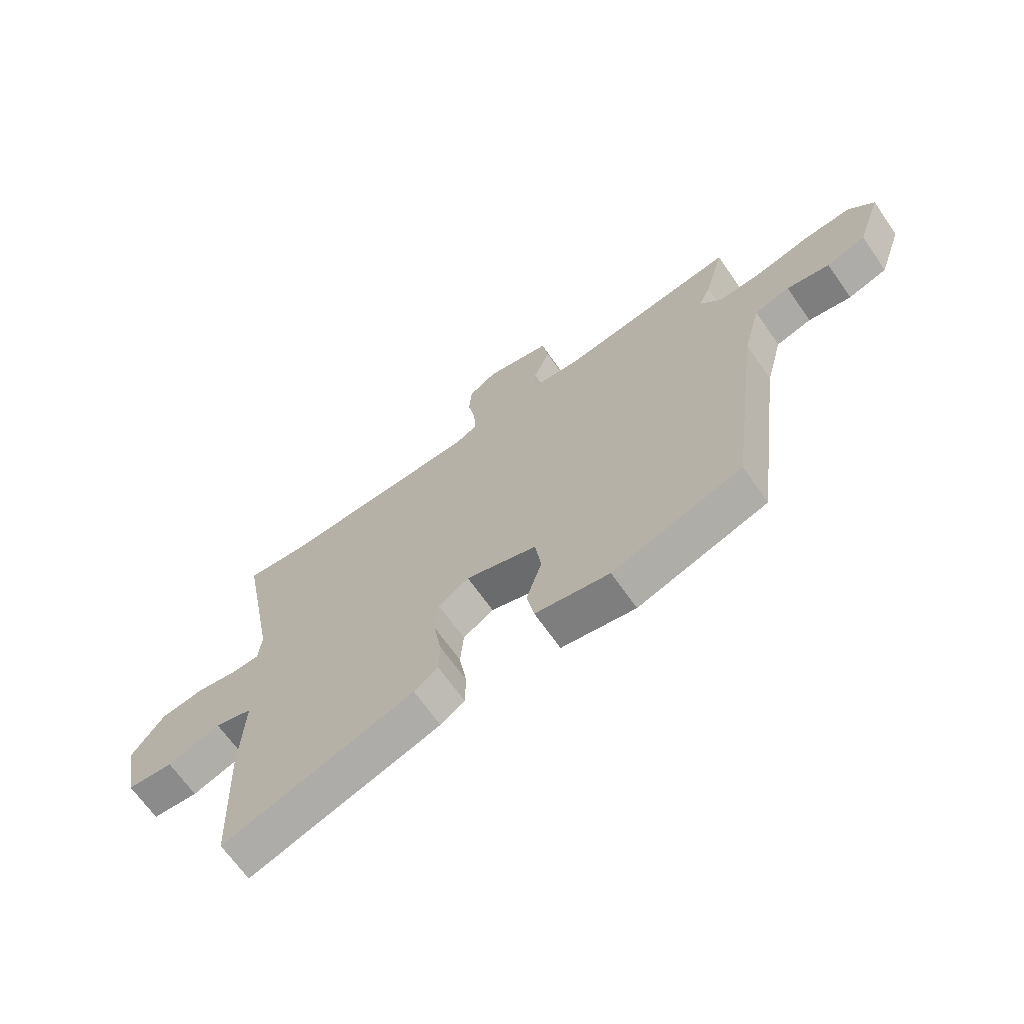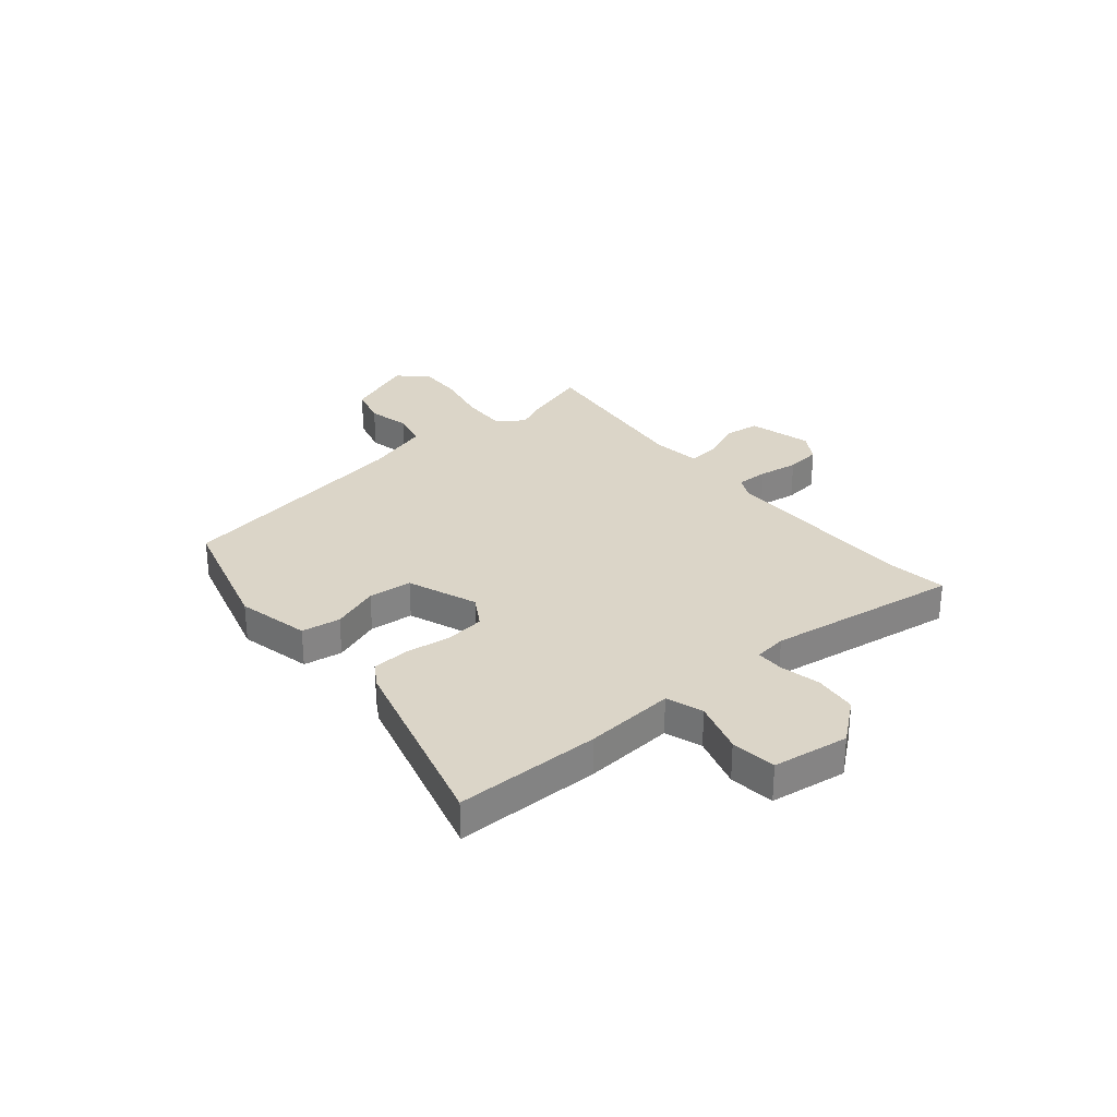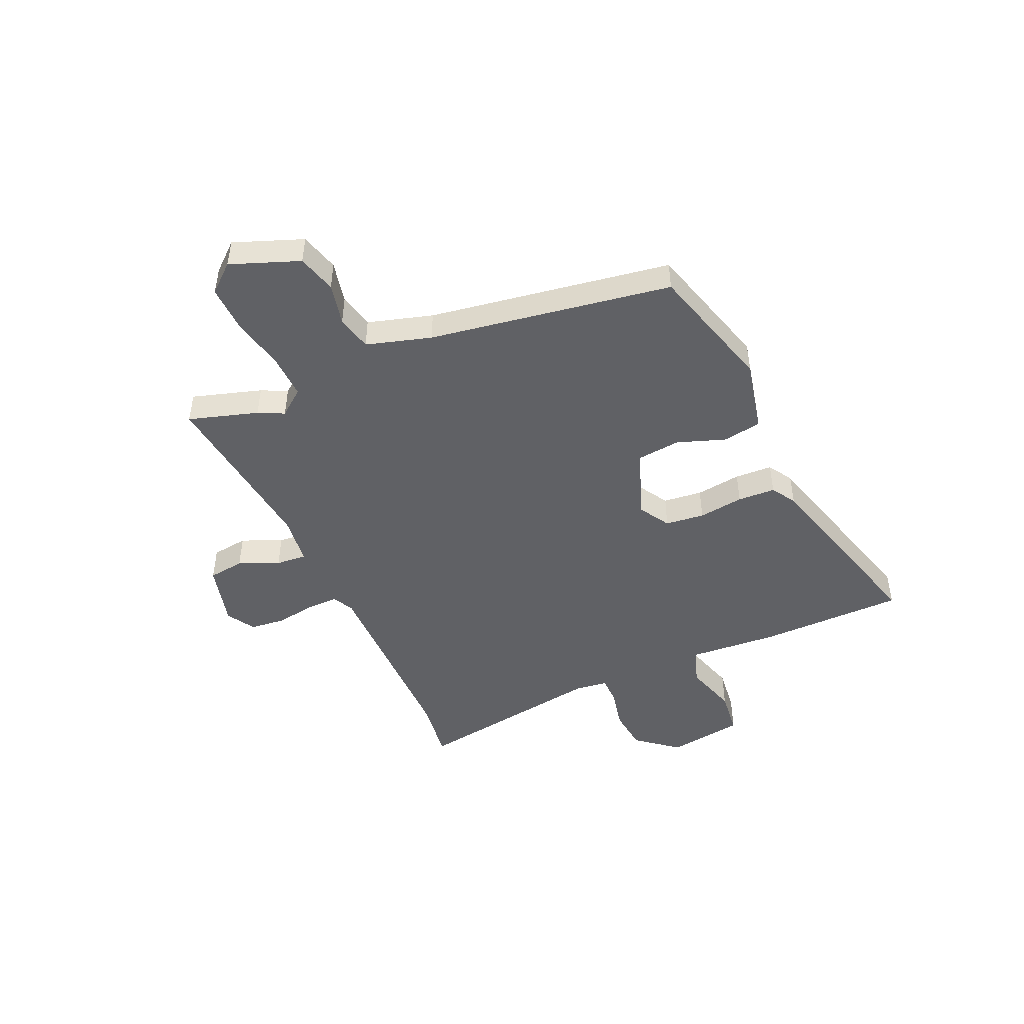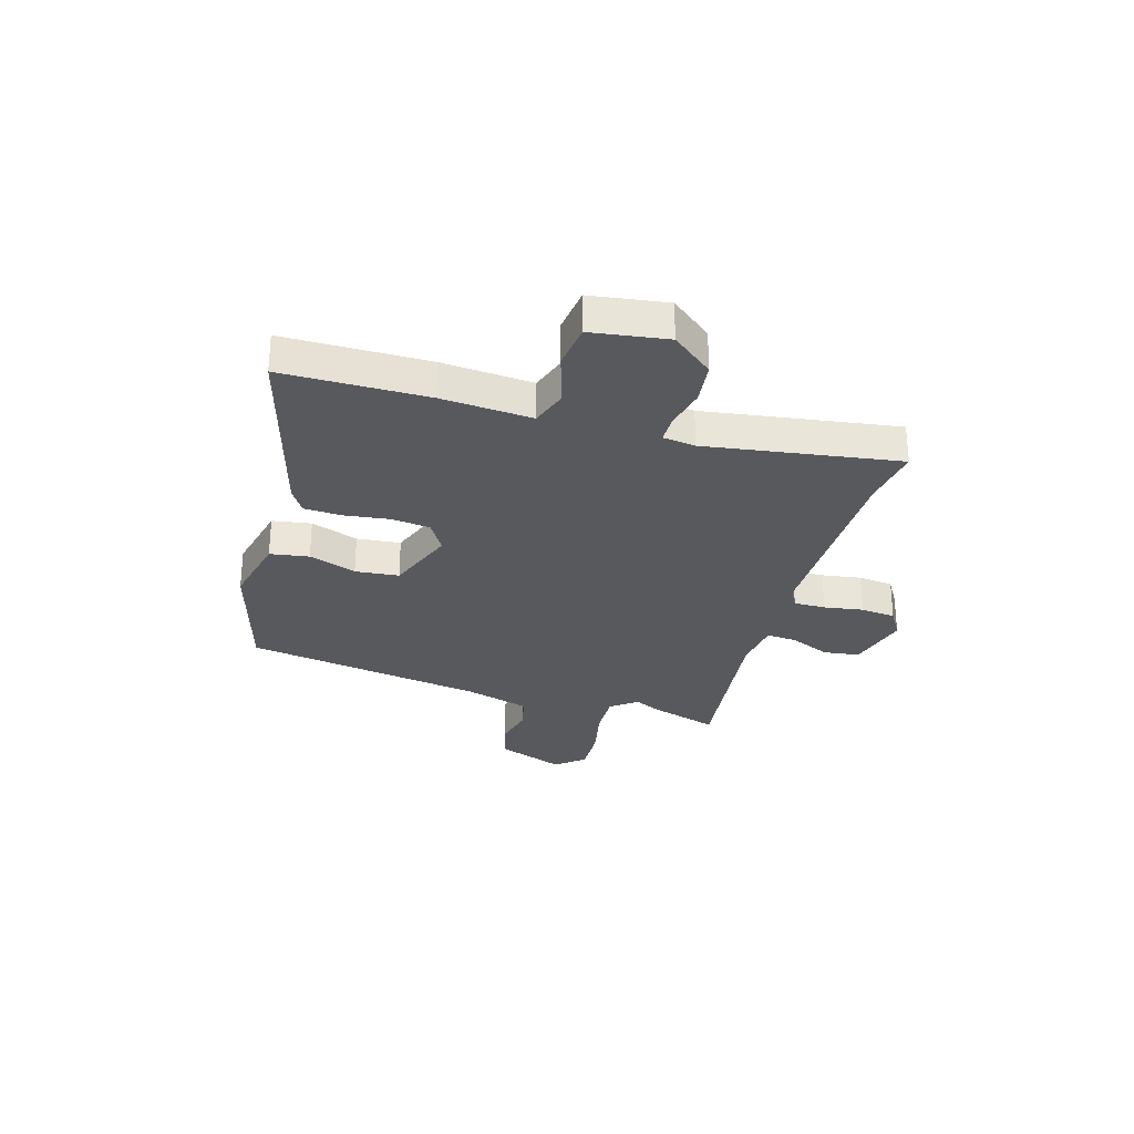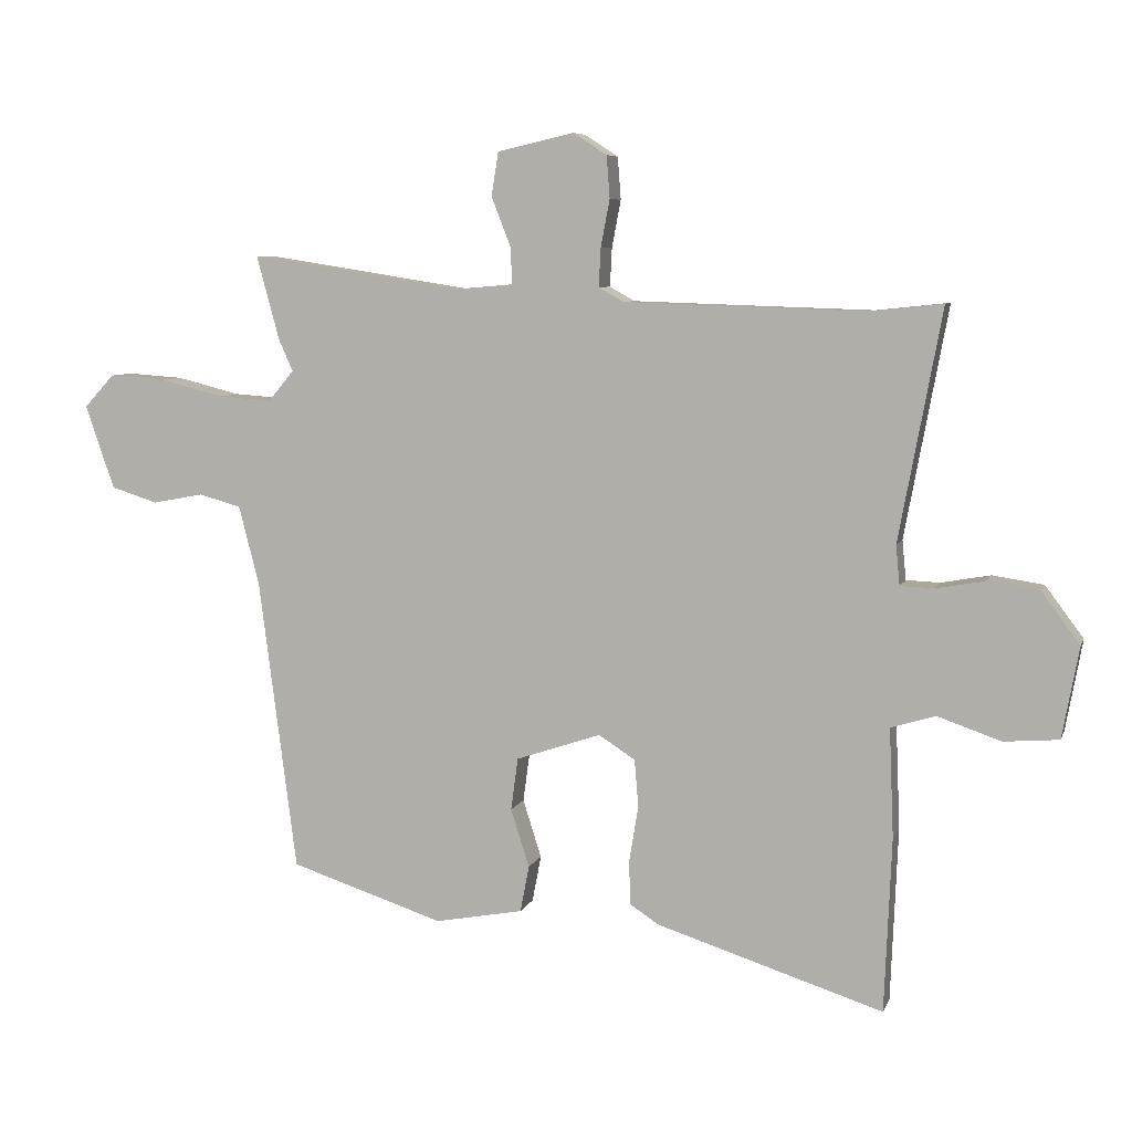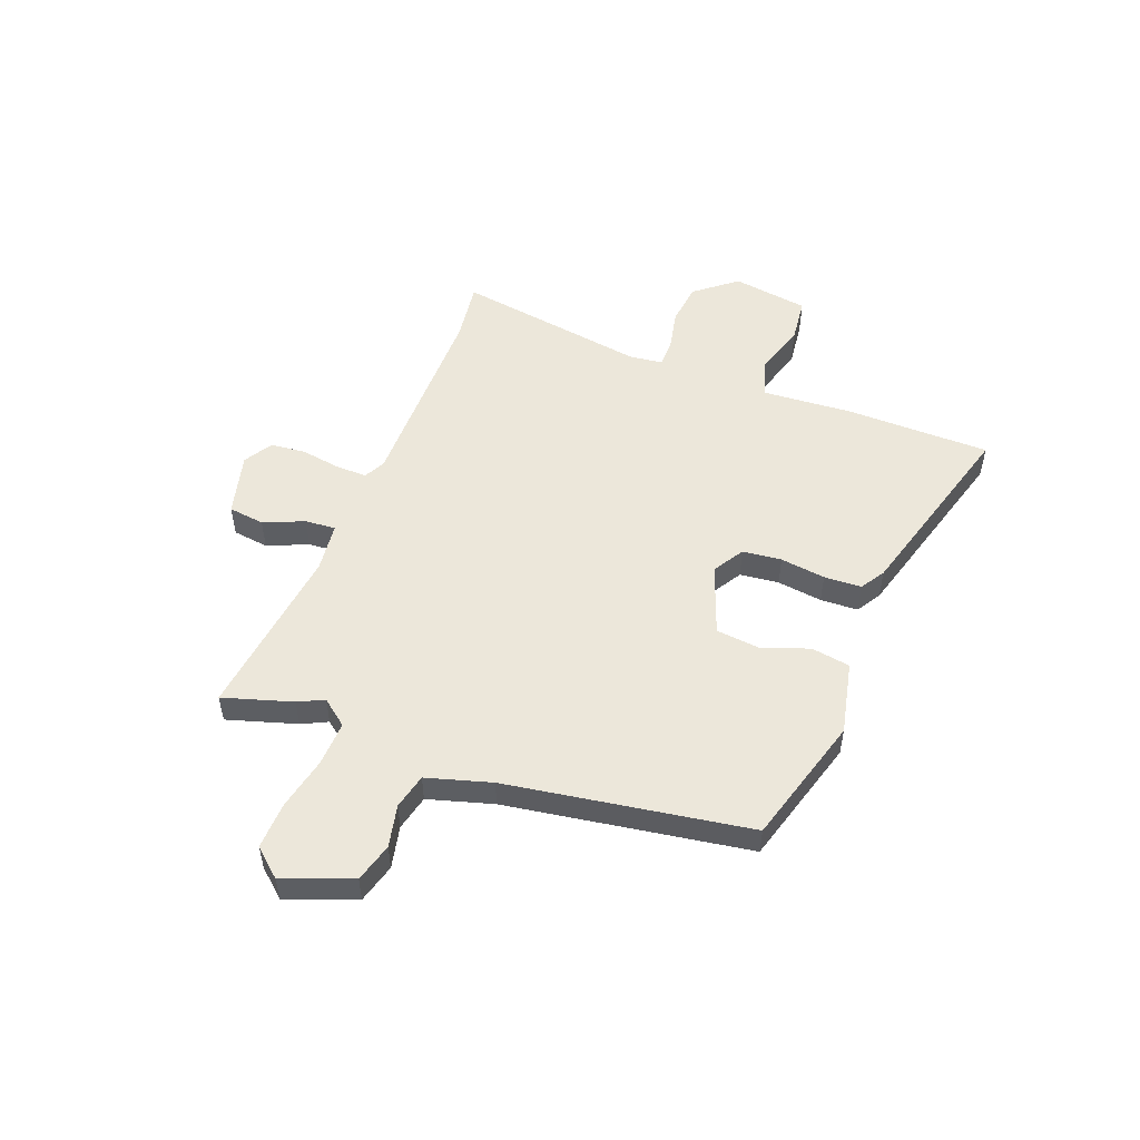
<metadata>
{"format":"obj","ext":"obj","renderer":"f3d","projection":"perspective","resolution":1024,"background":"white","views":[{"elev":-67.1,"azim":35.0,"up":"+Z"},{"elev":29.6,"azim":-132.0,"up":"+Y"},{"elev":-47.4,"azim":112.1,"up":"+Y"},{"elev":-29.1,"azim":-108.4,"up":"+Y"},{"elev":7.0,"azim":-164.8,"up":"+Z"},{"elev":52.2,"azim":109.2,"up":"+Y"}]}
</metadata>
<code>
v 0.521 0.07 0.576
v 0.485 0.07 0.444
v 0.463 0.07 0.395
v 0.503 0.07 0.347
v 0.587 0.07 0.353
v 0.687 0.07 0.378
v 0.775 0.07 0.384
v 0.822 0.07 0.333
v 0.777 0.07 0.202
v 0.704 0.07 0.179
v 0.624 0.07 0.194
v 0.558 0.07 0.176
v 0.526 0.07 0.053
v 0.467 0.07 -0.406
v 0.226 0.07 -0.484
v 0.088 0.07 -0.458
v 0.074 0.07 -0.385
v 0.103 0.07 -0.294
v 0.092 0.07 -0.212
v -0.041 0.07 -0.167
v -0.098 0.07 -0.204
v -0.104 0.07 -0.278
v -0.09 0.07 -0.363
v -0.091 0.07 -0.434
v -0.136 0.07 -0.464
v -0.492 0.07 -0.577
v -0.503 0.07 -0.304
v -0.496 0.07 -0.133
v -0.566 0.07 -0.112
v -0.665 0.07 -0.146
v -0.751 0.07 -0.139
v -0.777 0.07 0.004
v -0.717 0.07 0.084
v -0.637 0.07 0.096
v -0.56 0.07 0.082
v -0.507 0.07 0.084
v -0.501 0.07 0.146
v -0.568 0.07 0.507
v -0.454 0.07 0.495
v -0.078 0.07 0.507
v -0.039 0.07 0.529
v -0.042 0.07 0.589
v -0.056 0.07 0.663
v -0.051 0.07 0.729
v 0.001 0.07 0.763
v 0.121 0.07 0.736
v 0.132 0.07 0.668
v 0.102 0.07 0.591
v 0.099 0.07 0.533
v 0.193 0.07 0.525
v 0.521 0 0.576
v 0.485 0 0.444
v 0.463 0 0.395
v 0.503 0 0.347
v 0.587 0 0.353
v 0.687 0 0.378
v 0.775 0 0.384
v 0.822 0 0.333
v 0.777 0 0.202
v 0.704 0 0.179
v 0.624 0 0.194
v 0.558 0 0.176
v 0.526 0 0.053
v 0.467 0 -0.406
v 0.226 0 -0.484
v 0.088 0 -0.458
v 0.074 0 -0.385
v 0.103 0 -0.294
v 0.092 0 -0.212
v -0.041 0 -0.167
v -0.098 0 -0.204
v -0.104 0 -0.278
v -0.09 0 -0.363
v -0.091 0 -0.434
v -0.136 0 -0.464
v -0.492 0 -0.577
v -0.503 0 -0.304
v -0.496 0 -0.133
v -0.566 0 -0.112
v -0.665 0 -0.146
v -0.751 0 -0.139
v -0.777 0 0.004
v -0.717 0 0.084
v -0.637 0 0.096
v -0.56 0 0.082
v -0.507 0 0.084
v -0.501 0 0.146
v -0.568 0 0.507
v -0.454 0 0.495
v -0.078 0 0.507
v -0.039 0 0.529
v -0.042 0 0.589
v -0.056 0 0.663
v -0.051 0 0.729
v 0.001 0 0.763
v 0.121 0 0.736
v 0.132 0 0.668
v 0.102 0 0.591
v 0.099 0 0.533
v 0.193 0 0.525
f 45 46 47 48
f 45 48 49
f 42 43 44 45
f 41 42 45 49
f 40 41 49 50
f 37 38 39
f 36 37 39 40
f 32 33 34 35
f 32 35 36
f 29 30 31 32
f 28 29 32 36
f 25 26 27 28
f 22 23 24 25
f 21 22 25 28
f 20 21 28 36
f 15 16 17 18
f 13 14 15 18
f 12 13 18 19
f 8 9 10 11
f 8 11 12
f 5 6 7 8
f 4 5 8 12
f 3 4 12 19
f 50 1 2 3
f 20 36 40 50
f 3 19 20 50
f 98 97 96 95
f 99 98 95
f 95 94 93 92
f 99 95 92 91
f 100 99 91 90
f 89 88 87
f 90 89 87 86
f 85 84 83 82
f 86 85 82
f 82 81 80 79
f 86 82 79 78
f 78 77 76 75
f 75 74 73 72
f 78 75 72 71
f 86 78 71 70
f 68 67 66 65
f 68 65 64 63
f 69 68 63 62
f 61 60 59 58
f 62 61 58
f 58 57 56 55
f 62 58 55 54
f 69 62 54 53
f 53 52 51 100
f 100 90 86 70
f 100 70 69 53
f 1 51 52 2
f 2 52 53 3
f 3 53 54 4
f 4 54 55 5
f 5 55 56 6
f 6 56 57 7
f 7 57 58 8
f 8 58 59 9
f 9 59 60 10
f 10 60 61 11
f 11 61 62 12
f 12 62 63 13
f 13 63 64 14
f 14 64 65 15
f 15 65 66 16
f 16 66 67 17
f 17 67 68 18
f 18 68 69 19
f 19 69 70 20
f 20 70 71 21
f 21 71 72 22
f 22 72 73 23
f 23 73 74 24
f 24 74 75 25
f 25 75 76 26
f 26 76 77 27
f 27 77 78 28
f 28 78 79 29
f 29 79 80 30
f 30 80 81 31
f 31 81 82 32
f 32 82 83 33
f 33 83 84 34
f 34 84 85 35
f 35 85 86 36
f 36 86 87 37
f 37 87 88 38
f 38 88 89 39
f 39 89 90 40
f 40 90 91 41
f 41 91 92 42
f 42 92 93 43
f 43 93 94 44
f 44 94 95 45
f 45 95 96 46
f 46 96 97 47
f 47 97 98 48
f 48 98 99 49
f 49 99 100 50
f 50 100 51 1

</code>
